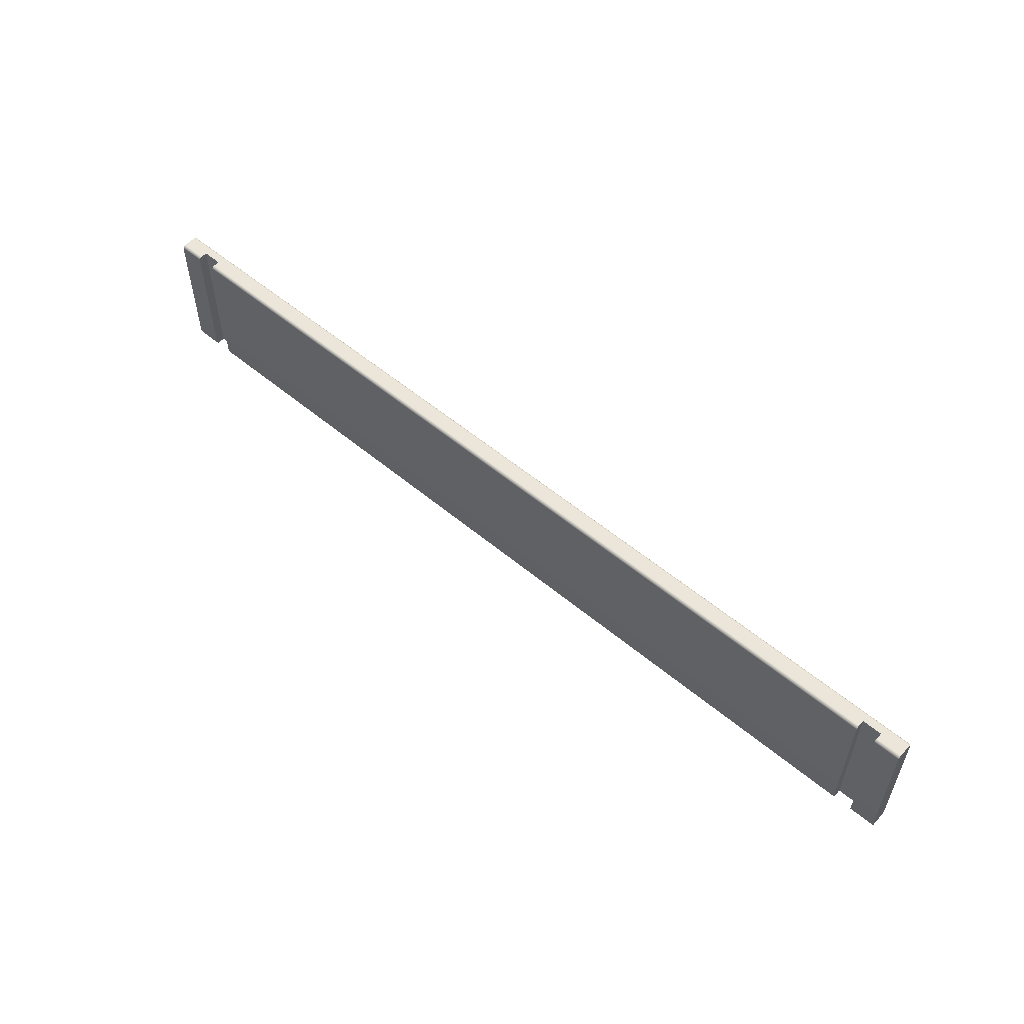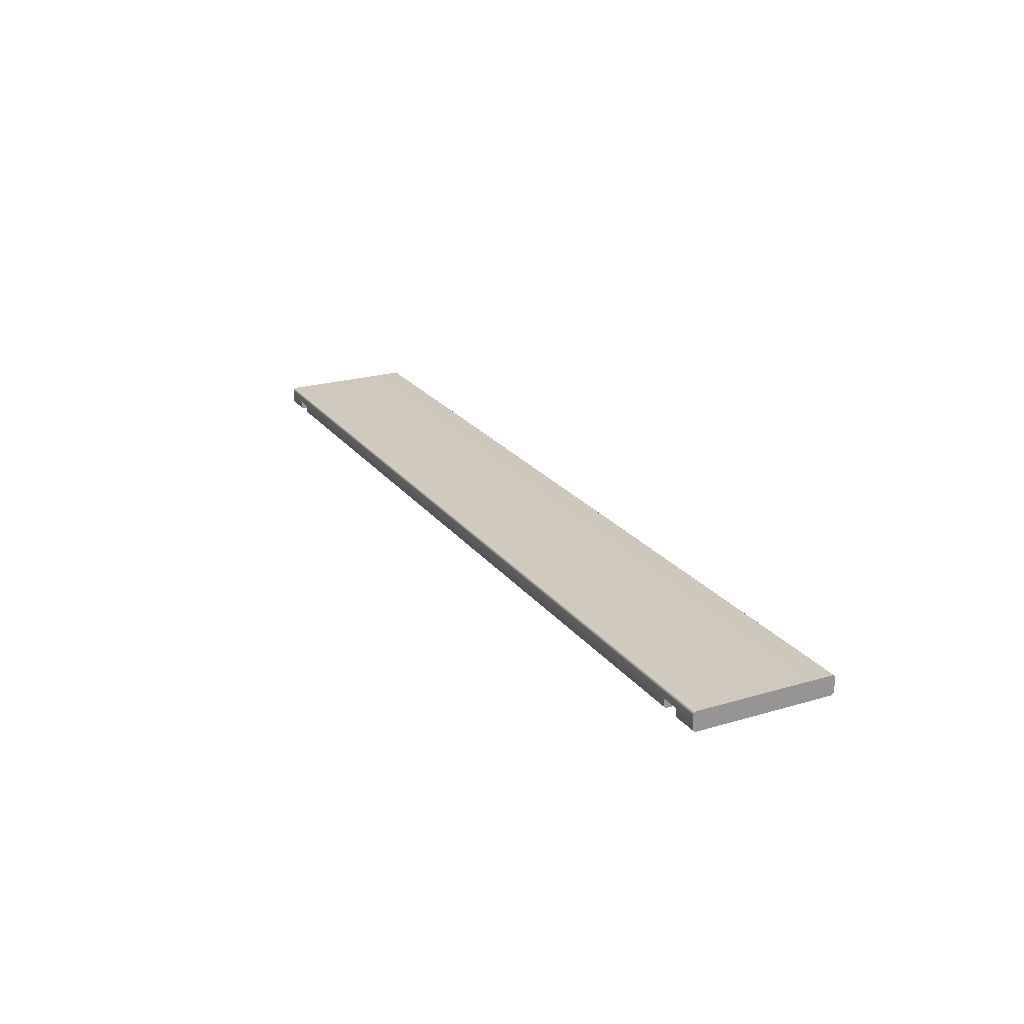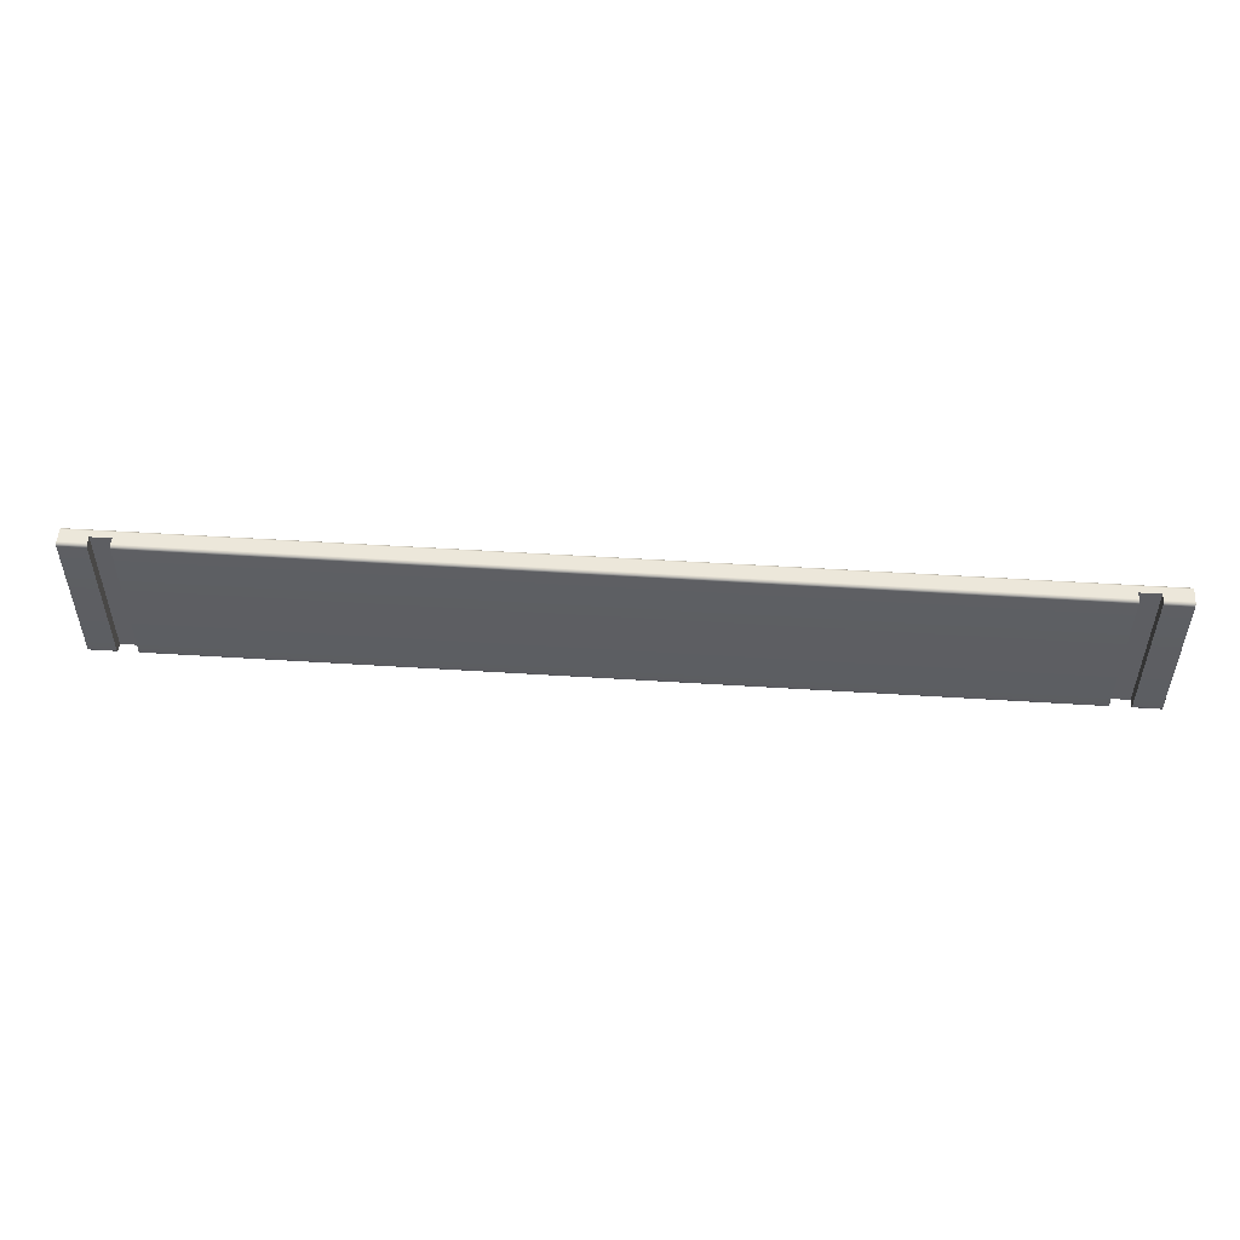
<metadata>
{"format":"obj","ext":"obj","renderer":"f3d","projection":"perspective","resolution":1024,"background":"white","views":[{"elev":55.4,"azim":-138.7,"up":"+Y"},{"elev":22.6,"azim":63.0,"up":"+Z"},{"elev":50.9,"azim":-176.0,"up":"+Y"}]}
</metadata>
<code>
o mesh7/mesh7-geometry#mesh7-geometry
v 0.7616 -0.2823 0.3737
v 0.805 -0.51 0.3737
v 0.7616 -0.51 0.3737
v 0.805 -0.2823 0.3737
v 0.805 -0.5107 0.3737
v 0.7616 -0.5107 0.3737
v 0.7616 -0.2816 0.3737
v 0.805 -0.2816 0.3737
v 0.805 -0.5114 0.3739
v 0.805 -0.2809 0.3739
v 0.7616 -0.5114 0.3739
v 0.7616 -0.2809 0.3739
v 0.805 -0.5121 0.3741
v 0.805 -0.2803 0.3741
v 0.7616 -0.2803 0.3741
v 0.7616 -0.5121 0.3741
v 0.805 -0.5128 0.3744
v 0.805 -0.2796 0.3744
v 0.7616 -0.2796 0.3744
v 0.7616 -0.5128 0.3744
v 0.805 -0.5133 0.3748
v 0.805 -0.279 0.3748
v 0.7616 -0.279 0.3748
v 0.7616 -0.5133 0.3748
v 0.805 -0.5139 0.3753
v 0.805 -0.2785 0.3753
v 0.7616 -0.2785 0.3753
v 0.7616 -0.5139 0.3753
v 0.7616 -0.5143 0.3758
v 0.805 -0.278 0.3758
v 0.805 -0.5143 0.3758
v 0.7616 -0.278 0.3758
v 0.7616 -0.5147 0.3764
v 0.805 -0.2776 0.3764
v 0.805 -0.5147 0.3764
v 0.7616 -0.2776 0.3764
v 0.7616 -0.515 0.377
v 0.805 -0.2773 0.377
v 0.805 -0.515 0.377
v 0.7616 -0.2773 0.377
v 0.7616 -0.5153 0.3777
v 0.805 -0.2771 0.3777
v 0.805 -0.5153 0.3777
v 0.7616 -0.2771 0.3777
v 0.7616 -0.5154 0.3784
v 0.805 -0.277 0.3784
v 0.805 -0.5154 0.3784
v 0.7616 -0.277 0.3784
v 0.7616 -0.5155 0.3791
v 0.805 -0.2769 0.3791
v 0.805 -0.5155 0.3791
v 0.7616 -0.2769 0.3791
v 0.7616 -0.5155 0.3899
v 0.805 -0.2769 0.4008
v 0.805 -0.5155 0.4008
v 0.7616 -0.2769 0.3899
v 0.7291 -0.5155 0.3899
v 0.805 -0.277 0.4015
v 0.7291 -0.2769 0.3899
v -0.6805 -0.5155 0.3899
v 0.805 -0.5154 0.4015
v -0.7564 -0.2769 0.4008
v -0.6805 -0.2769 0.3791
v -0.7131 -0.5155 0.3899
v 0.7291 -0.5155 0.3791
v 0.805 -0.2771 0.4022
v -0.7564 -0.5154 0.4015
v -0.7564 -0.277 0.4015
v -0.7131 -0.2769 0.3899
v -0.6805 -0.2769 0.3899
v 0.7291 -0.2769 0.3791
v -0.7564 -0.5155 0.4008
v -0.6805 -0.5155 0.3791
v 0.805 -0.5153 0.4022
v -0.7564 -0.5153 0.4022
v -0.7564 -0.2769 0.3791
v -0.6805 -0.277 0.3784
v -0.7131 -0.5155 0.3791
v 0.7291 -0.5154 0.3784
v 0.805 -0.2773 0.4029
v -0.7564 -0.2771 0.4022
v -0.7131 -0.2769 0.3791
v 0.7291 -0.277 0.3784
v -0.7564 -0.5155 0.3791
v -0.6805 -0.5154 0.3784
v 0.805 -0.515 0.4029
v -0.7564 -0.515 0.4029
v -0.7564 -0.277 0.3784
v -0.6805 -0.2771 0.3777
v -0.7131 -0.5154 0.3784
v 0.7291 -0.5153 0.3777
v 0.805 -0.2776 0.4035
v -0.7564 -0.2773 0.4029
v -0.7131 -0.277 0.3784
v 0.7291 -0.2771 0.3777
v -0.7564 -0.5154 0.3784
v -0.6805 -0.5153 0.3777
v 0.805 -0.5147 0.4035
v -0.7564 -0.5147 0.4035
v -0.7564 -0.2771 0.3777
v -0.6805 -0.2773 0.377
v -0.7131 -0.5153 0.3777
v 0.7291 -0.515 0.377
v 0.805 -0.278 0.4041
v -0.7564 -0.2776 0.4035
v -0.7131 -0.2771 0.3777
v 0.7291 -0.2773 0.377
v -0.7564 -0.5153 0.3777
v -0.6805 -0.515 0.377
v 0.805 -0.5143 0.4041
v -0.7564 -0.5143 0.4041
v -0.7564 -0.2773 0.377
v -0.6805 -0.2776 0.3764
v -0.7131 -0.515 0.377
v 0.7291 -0.5147 0.3764
v 0.805 -0.2785 0.4046
v -0.7564 -0.278 0.4041
v -0.7131 -0.2773 0.377
v 0.7291 -0.2776 0.3764
v -0.7564 -0.515 0.377
v -0.6805 -0.5147 0.3764
v 0.805 -0.5139 0.4046
v -0.7564 -0.5139 0.4046
v -0.7564 -0.2776 0.3764
v -0.6805 -0.278 0.3758
v -0.7131 -0.5147 0.3764
v 0.7291 -0.5143 0.3758
v 0.805 -0.279 0.4051
v -0.7564 -0.2785 0.4046
v -0.7131 -0.2776 0.3764
v 0.7291 -0.278 0.3758
v -0.7564 -0.5147 0.3764
v -0.6805 -0.5143 0.3758
v 0.805 -0.5133 0.4051
v -0.7564 -0.279 0.4051
v -0.7564 -0.278 0.3758
v -0.6805 -0.2785 0.3753
v -0.7131 -0.5143 0.3758
v 0.7291 -0.5139 0.3753
v 0.805 -0.2796 0.4055
v -0.7564 -0.2796 0.4055
v -0.7564 -0.5133 0.4051
v -0.7131 -0.278 0.3758
v 0.7291 -0.2785 0.3753
v -0.7564 -0.5143 0.3758
v -0.6805 -0.5139 0.3753
v 0.805 -0.5128 0.4055
v -0.7564 -0.5128 0.4055
v -0.7564 -0.2785 0.3753
v 0.7291 -0.279 0.3748
v -0.7131 -0.5139 0.3753
v -0.6805 -0.5133 0.3748
v 0.7291 -0.5133 0.3748
v 0.805 -0.2803 0.4058
v -0.7564 -0.2803 0.4058
v -0.7564 -0.5121 0.4058
v -0.7131 -0.2785 0.3753
v -0.6805 -0.279 0.3748
v -0.7564 -0.5139 0.3753
v 0.805 -0.5121 0.4058
v -0.7131 -0.279 0.3748
v 0.7291 -0.2796 0.3744
v 0.7291 -0.5128 0.3744
v -0.7564 -0.5133 0.3748
v -0.7131 -0.5133 0.3748
v -0.6805 -0.5128 0.3744
v -0.6805 -0.2796 0.3744
v 0.805 -0.2809 0.406
v -0.7564 -0.2809 0.406
v -0.7564 -0.5114 0.406
v 0.805 -0.5114 0.406
v -0.7564 -0.279 0.3748
v -0.7131 -0.2796 0.3744
v -0.7131 -0.5128 0.3744
v 0.7291 -0.2803 0.3741
v 0.7291 -0.5121 0.3741
v -0.6805 -0.5121 0.3741
v -0.7564 -0.5128 0.3744
v -0.7564 -0.2796 0.3744
v -0.6805 -0.2803 0.3741
v 0.805 -0.2816 0.4062
v -0.7564 -0.2816 0.4062
v -0.7564 -0.5107 0.4062
v 0.805 -0.5107 0.4062
v -0.7131 -0.2803 0.3741
v -0.7131 -0.5121 0.3741
v -0.7564 -0.5121 0.3741
v 0.7291 -0.2809 0.3739
v 0.7291 -0.5114 0.3739
v -0.6805 -0.5114 0.3739
v -0.6805 -0.2809 0.3739
v -0.7564 -0.2803 0.3741
v 0.805 -0.2823 0.4062
v -0.7564 -0.2823 0.4062
v -0.7564 -0.51 0.4062
v 0.805 -0.51 0.4062
v -0.7131 -0.2809 0.3739
v -0.7131 -0.5114 0.3739
v -0.7564 -0.5114 0.3739
v -0.7564 -0.2809 0.3739
v 0.7291 -0.2816 0.3737
v 0.7291 -0.5107 0.3737
v -0.6805 -0.5107 0.3737
v -0.6805 -0.2816 0.3737
v -0.7131 -0.2816 0.3737
v -0.7131 -0.5107 0.3737
v -0.7564 -0.5107 0.3737
v -0.7564 -0.2816 0.3737
v 0.7291 -0.2823 0.3737
v 0.7291 -0.51 0.3737
v -0.6805 -0.51 0.3737
v -0.6805 -0.2823 0.3737
v -0.7131 -0.2823 0.3737
v -0.7131 -0.51 0.3737
v -0.7564 -0.51 0.3737
v -0.7564 -0.2823 0.3737
f 1 2 3
f 2 1 4
f 5 3 2
f 6 1 3
f 7 4 1
f 8 2 4
f 3 5 6
f 8 5 2
f 6 7 1
f 4 7 8
f 9 6 5
f 10 5 8
f 11 7 6
f 12 8 7
f 6 9 11
f 10 9 5
f 8 12 10
f 11 12 7
f 13 11 9
f 14 9 10
f 15 10 12
f 16 12 11
f 11 13 16
f 14 13 9
f 10 15 14
f 16 15 12
f 17 16 13
f 18 13 14
f 19 14 15
f 20 15 16
f 16 17 20
f 18 17 13
f 14 19 18
f 20 19 15
f 21 20 17
f 22 17 18
f 23 18 19
f 24 19 20
f 20 21 24
f 22 21 17
f 18 23 22
f 24 23 19
f 25 24 21
f 26 21 22
f 27 22 23
f 28 23 24
f 24 25 28
f 26 25 21
f 22 27 26
f 28 27 23
f 25 29 28
f 30 25 26
f 27 30 26
f 29 27 28
f 29 25 31
f 30 31 25
f 30 27 32
f 29 32 27
f 31 33 29
f 34 31 30
f 32 34 30
f 33 32 29
f 33 31 35
f 34 35 31
f 34 32 36
f 33 36 32
f 35 37 33
f 38 35 34
f 36 38 34
f 37 36 33
f 37 35 39
f 38 39 35
f 38 36 40
f 37 40 36
f 39 41 37
f 42 39 38
f 40 42 38
f 41 40 37
f 41 39 43
f 42 43 39
f 42 40 44
f 41 44 40
f 43 45 41
f 46 43 42
f 44 46 42
f 45 44 41
f 45 43 47
f 46 47 43
f 46 44 48
f 45 48 44
f 47 49 45
f 50 47 46
f 48 50 46
f 49 48 45
f 49 47 51
f 50 51 47
f 50 48 52
f 49 52 48
f 51 53 49
f 54 51 50
f 52 54 50
f 53 52 49
f 55 53 51
f 54 55 51
f 56 54 52
f 52 53 56
f 55 57 53
f 58 55 54
f 59 54 56
f 53 59 56
f 55 60 57
f 59 53 57
f 58 61 55
f 62 58 54
f 63 54 59
f 55 64 60
f 57 60 65
f 65 59 57
f 66 61 58
f 67 55 61
f 58 62 68
f 69 62 54
f 70 54 63
f 71 63 59
f 72 64 55
f 69 60 64
f 65 60 73
f 59 65 71
f 66 74 61
f 68 66 58
f 55 67 72
f 61 75 67
f 67 68 62
f 62 69 76
f 69 54 70
f 63 60 70
f 71 77 63
f 72 78 64
f 60 69 70
f 78 69 64
f 60 63 73
f 73 79 65
f 71 65 79
f 80 74 66
f 75 61 74
f 66 68 81
f 67 62 72
f 75 68 67
f 82 76 69
f 72 62 76
f 77 71 83
f 73 63 77
f 78 72 84
f 69 78 82
f 79 73 85
f 71 79 83
f 80 86 74
f 81 80 66
f 74 87 75
f 75 81 68
f 82 88 76
f 72 76 84
f 83 89 77
f 73 77 85
f 84 90 78
f 82 78 90
f 85 91 79
f 83 79 91
f 92 86 80
f 87 74 86
f 80 81 93
f 87 81 75
f 88 82 94
f 84 76 88
f 89 83 95
f 85 77 89
f 90 84 96
f 82 90 94
f 91 85 97
f 83 91 95
f 92 98 86
f 93 92 80
f 86 99 87
f 87 93 81
f 94 100 88
f 84 88 96
f 95 101 89
f 85 89 97
f 96 102 90
f 94 90 102
f 97 103 91
f 95 91 103
f 104 98 92
f 99 86 98
f 92 93 105
f 99 93 87
f 100 94 106
f 96 88 100
f 101 95 107
f 97 89 101
f 102 96 108
f 94 102 106
f 103 97 109
f 95 103 107
f 104 110 98
f 105 104 92
f 98 111 99
f 99 105 93
f 106 112 100
f 96 100 108
f 107 113 101
f 97 101 109
f 108 114 102
f 106 102 114
f 109 115 103
f 107 103 115
f 116 110 104
f 111 98 110
f 104 105 117
f 111 105 99
f 112 106 118
f 108 100 112
f 113 107 119
f 109 101 113
f 114 108 120
f 106 114 118
f 115 109 121
f 107 115 119
f 116 122 110
f 117 116 104
f 110 123 111
f 111 117 105
f 118 124 112
f 108 112 120
f 119 125 113
f 109 113 121
f 120 126 114
f 118 114 126
f 121 127 115
f 119 115 127
f 128 122 116
f 123 110 122
f 116 117 129
f 123 117 111
f 124 118 130
f 120 112 124
f 125 119 131
f 121 113 125
f 126 120 132
f 118 126 130
f 127 121 133
f 119 127 131
f 128 134 122
f 116 135 128
f 134 123 122
f 123 129 117
f 135 116 129
f 130 136 124
f 120 124 132
f 131 137 125
f 121 125 133
f 132 138 126
f 130 126 138
f 133 139 127
f 131 127 139
f 140 134 128
f 141 128 135
f 123 134 142
f 142 129 123
f 142 135 129
f 136 130 143
f 132 124 136
f 137 131 144
f 133 125 137
f 138 132 145
f 130 138 143
f 139 133 146
f 131 139 144
f 140 147 134
f 128 141 140
f 148 141 135
f 147 142 134
f 148 135 142
f 143 149 136
f 132 136 145
f 150 137 144
f 133 137 146
f 145 151 138
f 143 138 151
f 152 139 146
f 144 139 153
f 154 147 140
f 155 140 141
f 156 141 148
f 142 147 148
f 149 143 157
f 145 136 149
f 137 150 158
f 144 153 150
f 146 137 158
f 151 145 159
f 143 151 157
f 139 152 153
f 146 158 152
f 154 160 147
f 140 155 154
f 156 155 141
f 148 160 156
f 160 148 147
f 161 149 157
f 145 149 159
f 162 158 150
f 150 153 163
f 164 151 159
f 157 151 165
f 166 153 152
f 152 158 167
f 168 160 154
f 169 154 155
f 170 155 156
f 171 156 160
f 149 161 172
f 157 165 161
f 159 149 172
f 158 162 167
f 150 163 162
f 153 166 163
f 151 164 165
f 159 172 164
f 152 167 166
f 168 171 160
f 154 169 168
f 170 169 155
f 156 171 170
f 173 172 161
f 161 165 174
f 175 167 162
f 162 163 176
f 177 163 166
f 178 165 164
f 164 172 179
f 166 167 180
f 181 171 168
f 182 168 169
f 183 169 170
f 184 170 171
f 172 173 179
f 161 174 173
f 165 178 174
f 167 175 180
f 162 176 175
f 163 177 176
f 166 180 177
f 164 179 178
f 181 184 171
f 168 182 181
f 183 182 169
f 170 184 183
f 185 179 173
f 173 174 186
f 187 174 178
f 188 180 175
f 175 176 189
f 190 176 177
f 177 180 191
f 178 179 192
f 193 184 181
f 194 181 182
f 195 182 183
f 196 183 184
f 179 185 192
f 173 186 185
f 174 187 186
f 178 192 187
f 180 188 191
f 175 189 188
f 176 190 189
f 177 191 190
f 184 193 196
f 181 194 193
f 182 195 194
f 183 196 195
f 197 192 185
f 185 186 198
f 199 186 187
f 187 192 200
f 201 191 188
f 188 189 202
f 203 189 190
f 190 191 204
f 193 195 196
f 195 193 194
f 192 197 200
f 185 198 197
f 186 199 198
f 187 200 199
f 191 201 204
f 188 202 201
f 189 203 202
f 190 204 203
f 205 200 197
f 197 198 206
f 207 198 199
f 199 200 208
f 209 204 201
f 201 202 210
f 211 202 203
f 203 204 212
f 200 205 208
f 197 206 205
f 198 207 206
f 199 208 207
f 204 209 212
f 201 210 209
f 202 211 210
f 203 212 211
f 213 208 205
f 205 206 214
f 215 206 207
f 207 208 216
f 210 212 209
f 212 210 211
f 208 213 216
f 205 214 213
f 206 215 214
f 207 216 215
f 214 216 213
f 216 214 215
f 3 2 1
f 4 1 2
f 2 3 5
f 3 1 6
f 1 4 7
f 4 2 8
f 6 5 3
f 2 5 8
f 1 7 6
f 8 7 4
f 5 6 9
f 8 5 10
f 6 7 11
f 7 8 12
f 11 9 6
f 5 9 10
f 10 12 8
f 7 12 11
f 9 11 13
f 10 9 14
f 12 10 15
f 11 12 16
f 16 13 11
f 9 13 14
f 14 15 10
f 12 15 16
f 13 16 17
f 14 13 18
f 15 14 19
f 16 15 20
f 20 17 16
f 13 17 18
f 18 19 14
f 15 19 20
f 17 20 21
f 18 17 22
f 19 18 23
f 20 19 24
f 24 21 20
f 17 21 22
f 22 23 18
f 19 23 24
f 21 24 25
f 22 21 26
f 23 22 27
f 24 23 28
f 28 25 24
f 21 25 26
f 26 27 22
f 23 27 28
f 28 29 25
f 26 25 30
f 26 30 27
f 28 27 29
f 31 25 29
f 25 31 30
f 32 27 30
f 27 32 29
f 29 33 31
f 30 31 34
f 30 34 32
f 29 32 33
f 35 31 33
f 31 35 34
f 36 32 34
f 32 36 33
f 33 37 35
f 34 35 38
f 34 38 36
f 33 36 37
f 39 35 37
f 35 39 38
f 40 36 38
f 36 40 37
f 37 41 39
f 38 39 42
f 38 42 40
f 37 40 41
f 43 39 41
f 39 43 42
f 44 40 42
f 40 44 41
f 41 45 43
f 42 43 46
f 42 46 44
f 41 44 45
f 47 43 45
f 43 47 46
f 48 44 46
f 44 48 45
f 45 49 47
f 46 47 50
f 46 50 48
f 45 48 49
f 51 47 49
f 47 51 50
f 52 48 50
f 48 52 49
f 49 53 51
f 50 51 54
f 50 54 52
f 49 52 53
f 51 53 55
f 51 55 54
f 52 54 56
f 56 53 52
f 53 57 55
f 54 55 58
f 56 54 59
f 56 59 53
f 57 60 55
f 57 53 59
f 55 61 58
f 54 58 62
f 59 54 63
f 60 64 55
f 65 60 57
f 57 59 65
f 58 61 66
f 61 55 67
f 68 62 58
f 54 62 69
f 63 54 70
f 59 63 71
f 55 64 72
f 64 60 69
f 73 60 65
f 71 65 59
f 61 74 66
f 58 66 68
f 72 67 55
f 67 75 61
f 62 68 67
f 76 69 62
f 70 54 69
f 70 60 63
f 63 77 71
f 64 78 72
f 70 69 60
f 64 69 78
f 73 63 60
f 65 79 73
f 79 65 71
f 66 74 80
f 74 61 75
f 81 68 66
f 72 62 67
f 67 68 75
f 69 76 82
f 76 62 72
f 83 71 77
f 77 63 73
f 84 72 78
f 82 78 69
f 85 73 79
f 83 79 71
f 74 86 80
f 66 80 81
f 75 87 74
f 68 81 75
f 76 88 82
f 84 76 72
f 77 89 83
f 85 77 73
f 78 90 84
f 90 78 82
f 79 91 85
f 91 79 83
f 80 86 92
f 86 74 87
f 93 81 80
f 75 81 87
f 94 82 88
f 88 76 84
f 95 83 89
f 89 77 85
f 96 84 90
f 94 90 82
f 97 85 91
f 95 91 83
f 86 98 92
f 80 92 93
f 87 99 86
f 81 93 87
f 88 100 94
f 96 88 84
f 89 101 95
f 97 89 85
f 90 102 96
f 102 90 94
f 91 103 97
f 103 91 95
f 92 98 104
f 98 86 99
f 105 93 92
f 87 93 99
f 106 94 100
f 100 88 96
f 107 95 101
f 101 89 97
f 108 96 102
f 106 102 94
f 109 97 103
f 107 103 95
f 98 110 104
f 92 104 105
f 99 111 98
f 93 105 99
f 100 112 106
f 108 100 96
f 101 113 107
f 109 101 97
f 102 114 108
f 114 102 106
f 103 115 109
f 115 103 107
f 104 110 116
f 110 98 111
f 117 105 104
f 99 105 111
f 118 106 112
f 112 100 108
f 119 107 113
f 113 101 109
f 120 108 114
f 118 114 106
f 121 109 115
f 119 115 107
f 110 122 116
f 104 116 117
f 111 123 110
f 105 117 111
f 112 124 118
f 120 112 108
f 113 125 119
f 121 113 109
f 114 126 120
f 126 114 118
f 115 127 121
f 127 115 119
f 116 122 128
f 122 110 123
f 129 117 116
f 111 117 123
f 130 118 124
f 124 112 120
f 131 119 125
f 125 113 121
f 132 120 126
f 130 126 118
f 133 121 127
f 131 127 119
f 122 134 128
f 128 135 116
f 122 123 134
f 117 129 123
f 129 116 135
f 124 136 130
f 132 124 120
f 125 137 131
f 133 125 121
f 126 138 132
f 138 126 130
f 127 139 133
f 139 127 131
f 128 134 140
f 135 128 141
f 142 134 123
f 123 129 142
f 129 135 142
f 143 130 136
f 136 124 132
f 144 131 137
f 137 125 133
f 145 132 138
f 143 138 130
f 146 133 139
f 144 139 131
f 134 147 140
f 140 141 128
f 135 141 148
f 134 142 147
f 142 135 148
f 136 149 143
f 145 136 132
f 144 137 150
f 146 137 133
f 138 151 145
f 151 138 143
f 146 139 152
f 153 139 144
f 140 147 154
f 141 140 155
f 148 141 156
f 148 147 142
f 157 143 149
f 149 136 145
f 158 150 137
f 150 153 144
f 158 137 146
f 159 145 151
f 157 151 143
f 153 152 139
f 152 158 146
f 147 160 154
f 154 155 140
f 141 155 156
f 156 160 148
f 147 148 160
f 157 149 161
f 159 149 145
f 150 158 162
f 163 153 150
f 159 151 164
f 165 151 157
f 152 153 166
f 167 158 152
f 154 160 168
f 155 154 169
f 156 155 170
f 160 156 171
f 172 161 149
f 161 165 157
f 172 149 159
f 167 162 158
f 162 163 150
f 163 166 153
f 165 164 151
f 164 172 159
f 166 167 152
f 160 171 168
f 168 169 154
f 155 169 170
f 170 171 156
f 161 172 173
f 174 165 161
f 162 167 175
f 176 163 162
f 166 163 177
f 164 165 178
f 179 172 164
f 180 167 166
f 168 171 181
f 169 168 182
f 170 169 183
f 171 170 184
f 179 173 172
f 173 174 161
f 174 178 165
f 180 175 167
f 175 176 162
f 176 177 163
f 177 180 166
f 178 179 164
f 171 184 181
f 181 182 168
f 169 182 183
f 183 184 170
f 173 179 185
f 186 174 173
f 178 174 187
f 175 180 188
f 189 176 175
f 177 176 190
f 191 180 177
f 192 179 178
f 181 184 193
f 182 181 194
f 183 182 195
f 184 183 196
f 192 185 179
f 185 186 173
f 186 187 174
f 187 192 178
f 191 188 180
f 188 189 175
f 189 190 176
f 190 191 177
f 196 193 184
f 193 194 181
f 194 195 182
f 195 196 183
f 185 192 197
f 198 186 185
f 187 186 199
f 200 192 187
f 188 191 201
f 202 189 188
f 190 189 203
f 204 191 190
f 196 195 193
f 194 193 195
f 200 197 192
f 197 198 185
f 198 199 186
f 199 200 187
f 204 201 191
f 201 202 188
f 202 203 189
f 203 204 190
f 197 200 205
f 206 198 197
f 199 198 207
f 208 200 199
f 201 204 209
f 210 202 201
f 203 202 211
f 212 204 203
f 208 205 200
f 205 206 197
f 206 207 198
f 207 208 199
f 212 209 204
f 209 210 201
f 210 211 202
f 211 212 203
f 205 208 213
f 214 206 205
f 207 206 215
f 216 208 207
f 209 212 210
f 211 210 212
f 216 213 208
f 213 214 205
f 214 215 206
f 215 216 207
f 213 216 214
f 215 214 216

</code>
